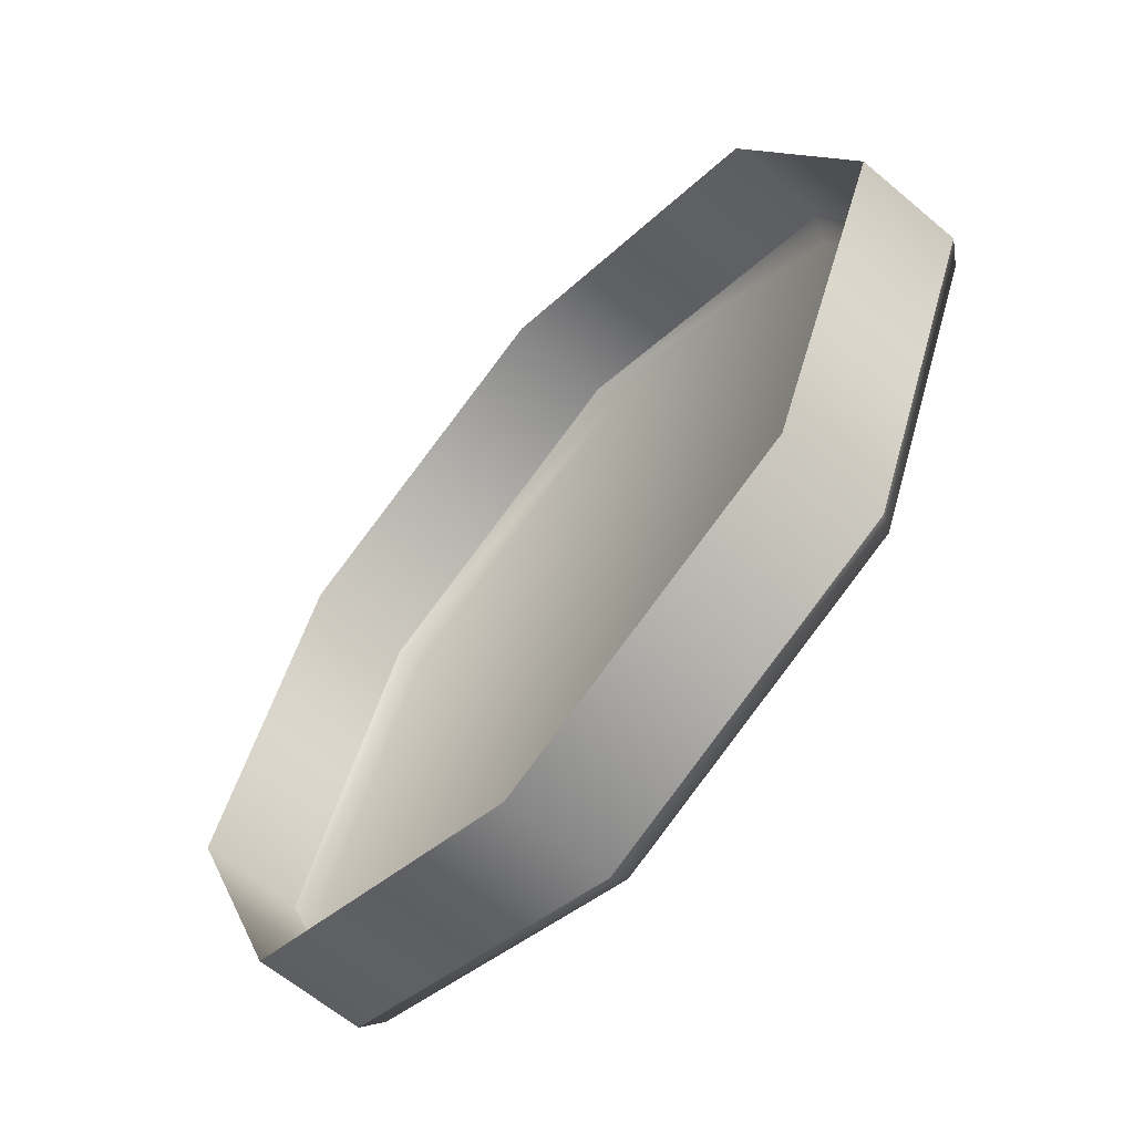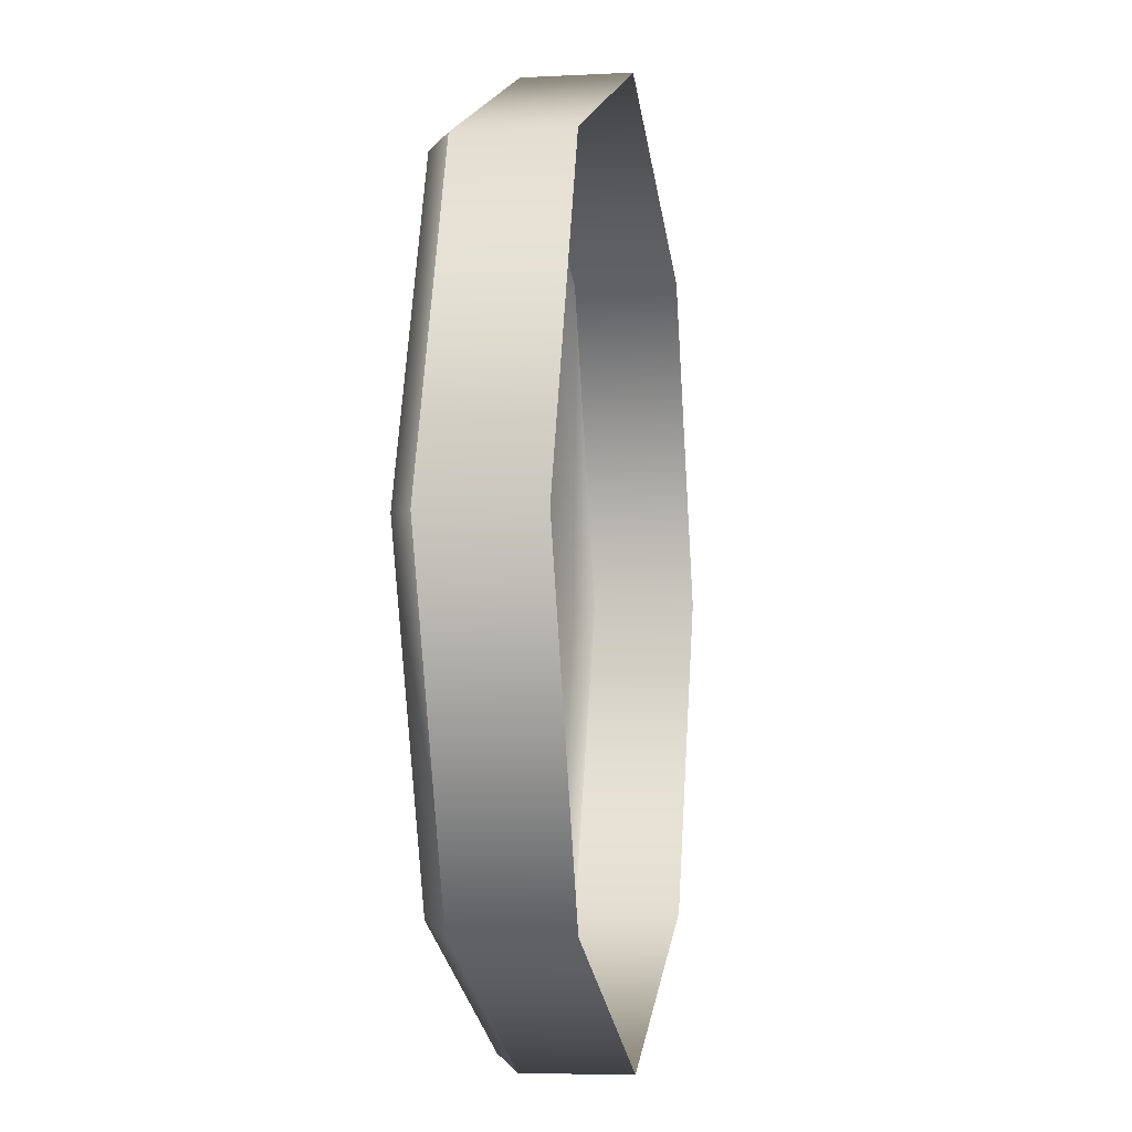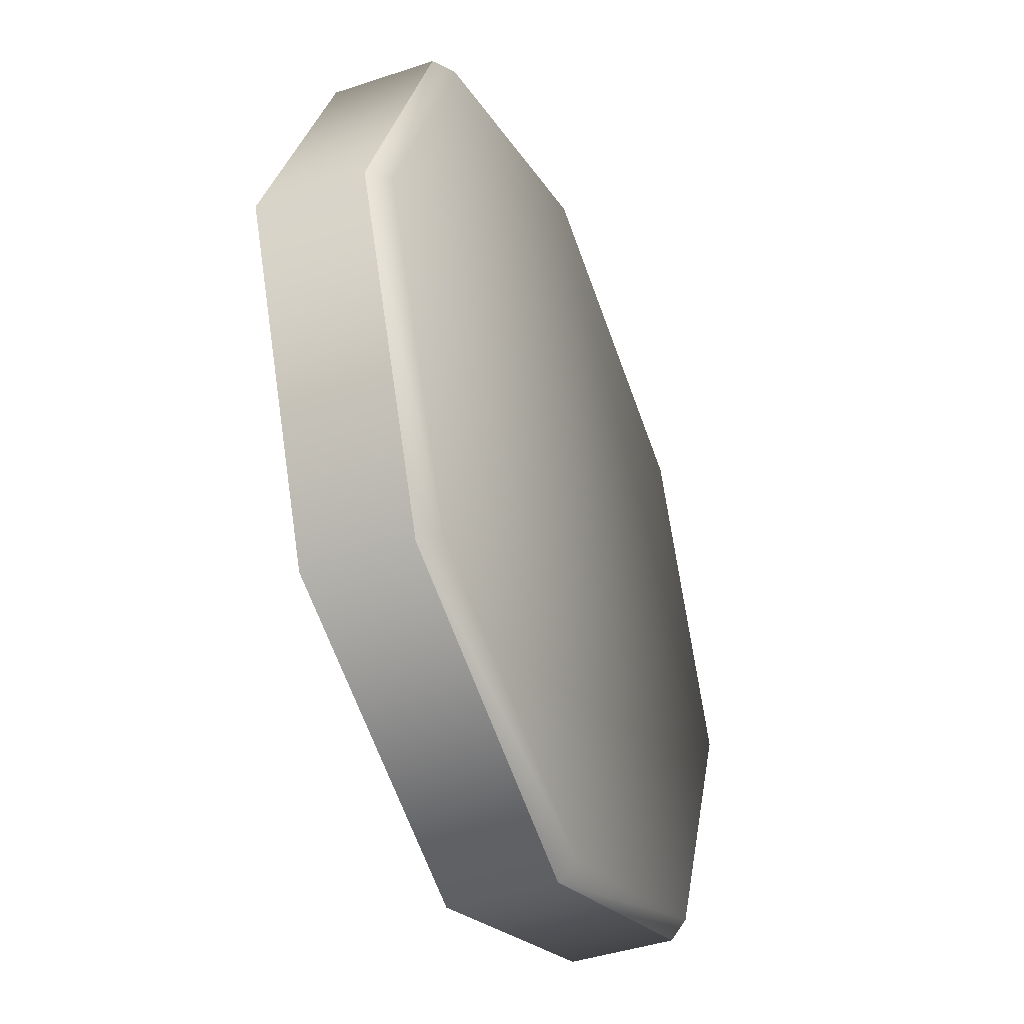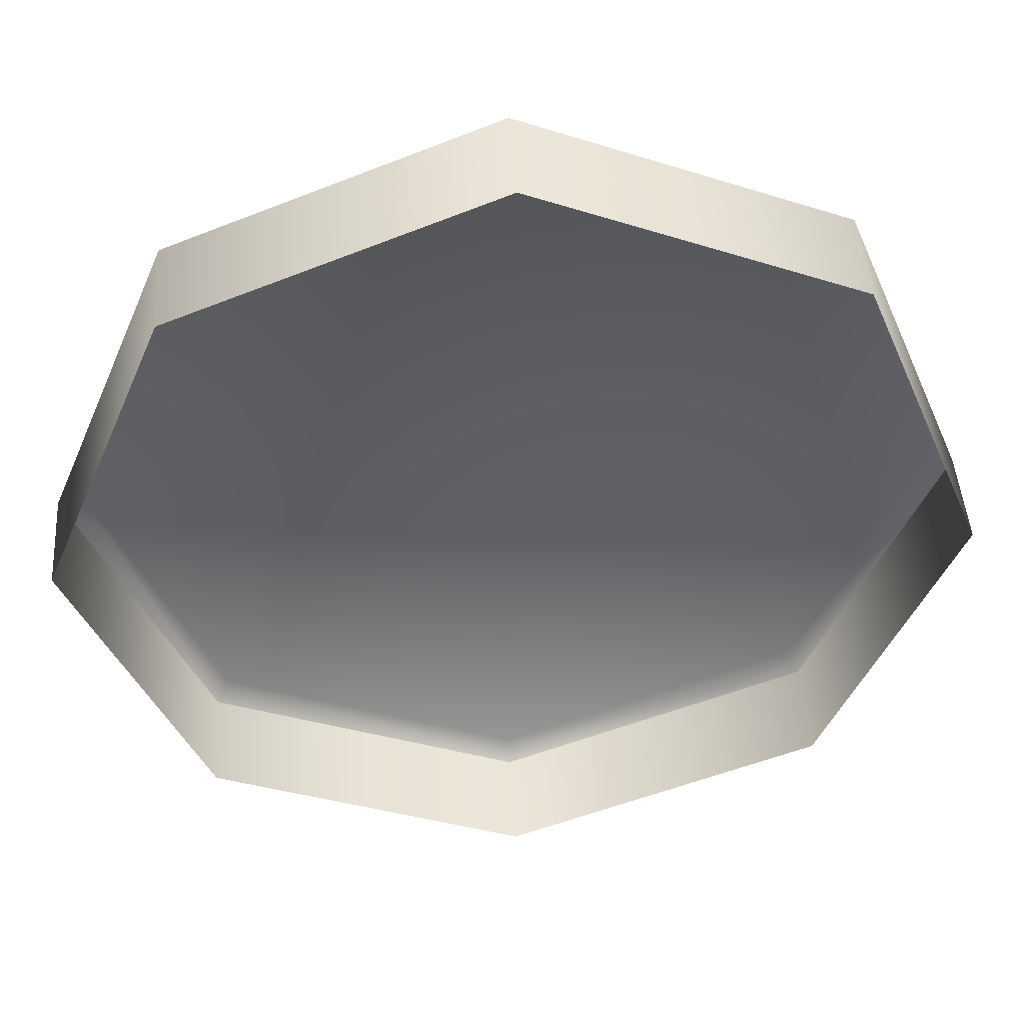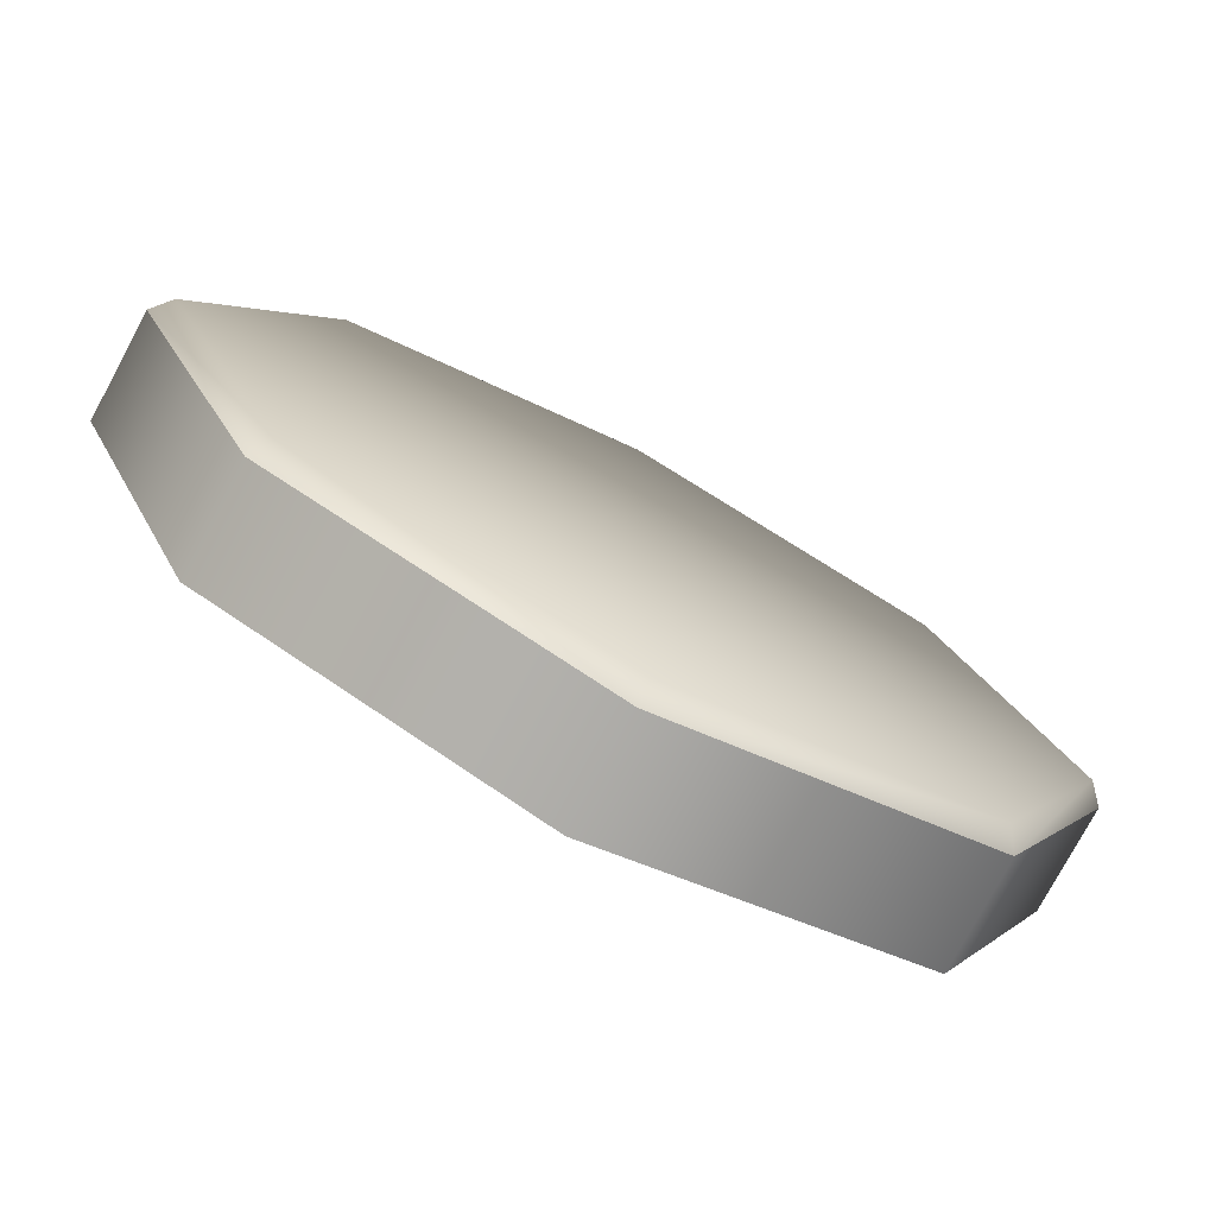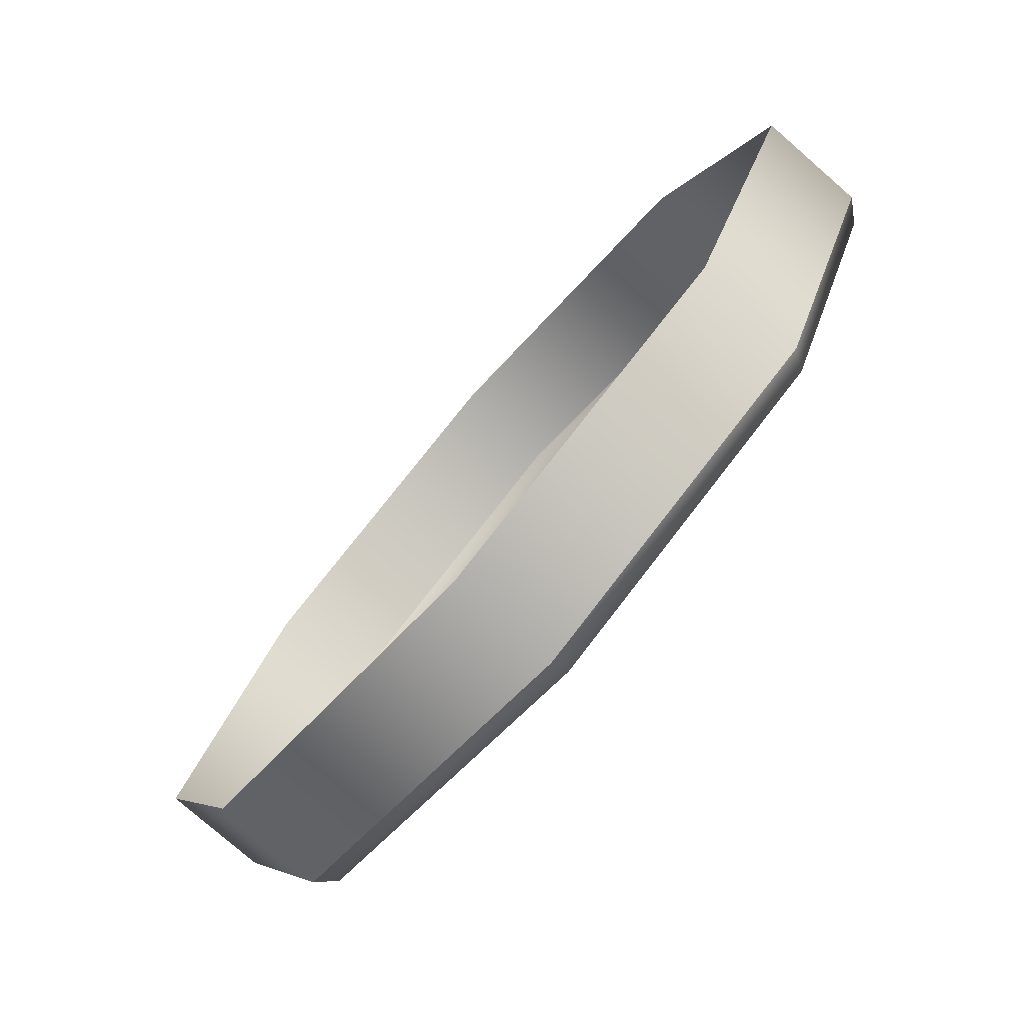
<metadata>
{"format":"obj","ext":"obj","renderer":"f3d","projection":"perspective","resolution":1024,"background":"white","views":[{"elev":-62.1,"azim":-130.7,"up":"+Y"},{"elev":-5.5,"azim":99.3,"up":"+Y"},{"elev":-42.6,"azim":-68.2,"up":"+Y"},{"elev":45.7,"azim":176.1,"up":"+Y"},{"elev":-76.5,"azim":-28.2,"up":"+Y"},{"elev":-77.7,"azim":-131.1,"up":"+Y"}]}
</metadata>
<code>
v -40.04 40.04 13.17
v -56.63 -1.8e-05 13.17
v -40.04 40.04 0
v -56.63 -1.8e-05 13.17
v -56.63 -1.8e-05 0
v -40.04 40.04 0
v -56.63 -1.8e-05 13.17
v -40.04 -40.04 13.17
v -56.63 -1.8e-05 0
v -40.04 -40.04 13.17
v -40.04 -40.04 0
v -56.63 -1.8e-05 0
v -40.04 -40.04 13.17
v 5.3e-05 -56.63 13.17
v -40.04 -40.04 0
v 5.3e-05 -56.63 13.17
v 5.3e-05 -56.63 0
v -40.04 -40.04 0
v 5.3e-05 -56.63 13.17
v 40.04 -40.04 13.17
v 5.3e-05 -56.63 0
v 40.04 -40.04 13.17
v 40.04 -40.04 0
v 5.3e-05 -56.63 0
v 40.04 -40.04 13.17
v 56.63 4.3e-05 13.17
v 40.04 -40.04 0
v 56.63 4.3e-05 13.17
v 56.63 4.3e-05 0
v 40.04 -40.04 0
v 56.63 4.3e-05 13.17
v 40.04 40.04 13.17
v 56.63 4.3e-05 0
v 40.04 40.04 13.17
v 40.04 40.04 0
v 56.63 4.3e-05 0
v 40.04 40.04 13.17
v 5e-06 56.63 13.17
v 40.04 40.04 0
v 5e-06 56.63 13.17
v 5e-06 56.63 0
v 40.04 40.04 0
v 5e-06 56.63 13.17
v -40.04 40.04 13.17
v 5e-06 56.63 0
v -40.04 40.04 13.17
v -40.04 40.04 0
v 5e-06 56.63 0
v 5.3e-05 -54.48 15.57
v 5.3e-05 -56.63 13.17
v -40.04 -40.04 13.17
v 5.3e-05 -54.48 15.57
v 38.52 -38.52 15.57
v 5.3e-05 -56.63 13.17
v 38.52 -38.52 15.57
v 40.04 -40.04 13.17
v 5.3e-05 -56.63 13.17
v 38.52 -38.52 15.57
v 54.48 4.3e-05 15.57
v 40.04 -40.04 13.17
v 54.48 4.3e-05 15.57
v 56.63 4.3e-05 13.17
v 40.04 -40.04 13.17
v 54.48 4.3e-05 15.57
v 38.52 38.52 15.57
v 56.63 4.3e-05 13.17
v 38.52 38.52 15.57
v 40.04 40.04 13.17
v 56.63 4.3e-05 13.17
v -38.52 -38.52 15.57
v 5.3e-05 -54.48 15.57
v -40.04 -40.04 13.17
v 1.3e-05 3e-06 15.57
v 5.3e-05 -54.48 15.57
v -38.52 -38.52 15.57
v 1.3e-05 3e-06 15.57
v 38.52 -38.52 15.57
v 5.3e-05 -54.48 15.57
v 1.3e-05 3e-06 15.57
v 54.48 4.3e-05 15.57
v 38.52 -38.52 15.57
v 1.3e-05 3e-06 15.57
v 38.52 38.52 15.57
v 54.48 4.3e-05 15.57
v 1.3e-05 3e-06 15.57
v 5e-06 54.48 15.57
v 38.52 38.52 15.57
v 38.52 38.52 15.57
v 5e-06 54.48 15.57
v 40.04 40.04 13.17
v 5e-06 54.48 15.57
v 5e-06 56.63 13.17
v 40.04 40.04 13.17
v 5e-06 54.48 15.57
v -38.52 38.52 15.57
v 5e-06 56.63 13.17
v -38.52 38.52 15.57
v -40.04 40.04 13.17
v 5e-06 56.63 13.17
v -38.52 -38.52 15.57
v -40.04 -40.04 13.17
v -56.63 -1.8e-05 13.17
v -54.48 -1.8e-05 15.57
v -38.52 -38.52 15.57
v -56.63 -1.8e-05 13.17
v 1.3e-05 3e-06 15.57
v -38.52 -38.52 15.57
v -54.48 -1.8e-05 15.57
v 1.3e-05 3e-06 15.57
v -54.48 -1.8e-05 15.57
v -38.52 38.52 15.57
v 1.3e-05 3e-06 15.57
v -38.52 38.52 15.57
v 5e-06 54.48 15.57
v -54.48 -1.8e-05 15.57
v -56.63 -1.8e-05 13.17
v -40.04 40.04 13.17
v -38.52 38.52 15.57
v -54.48 -1.8e-05 15.57
v -40.04 40.04 13.17
g jun_art_concrete_base02
f 3 2 1
f 6 5 4
f 9 8 7
f 12 11 10
f 15 14 13
f 18 17 16
f 21 20 19
f 24 23 22
f 27 26 25
f 30 29 28
f 33 32 31
f 36 35 34
f 39 38 37
f 42 41 40
f 45 44 43
f 48 47 46
f 51 50 49
f 54 53 52
f 57 56 55
f 60 59 58
f 63 62 61
f 66 65 64
f 69 68 67
f 72 71 70
f 75 74 73
f 78 77 76
f 81 80 79
f 84 83 82
f 87 86 85
f 90 89 88
f 93 92 91
f 96 95 94
f 99 98 97
f 102 101 100
f 105 104 103
f 108 107 106
f 111 110 109
f 114 113 112
f 117 116 115
f 120 119 118

</code>
